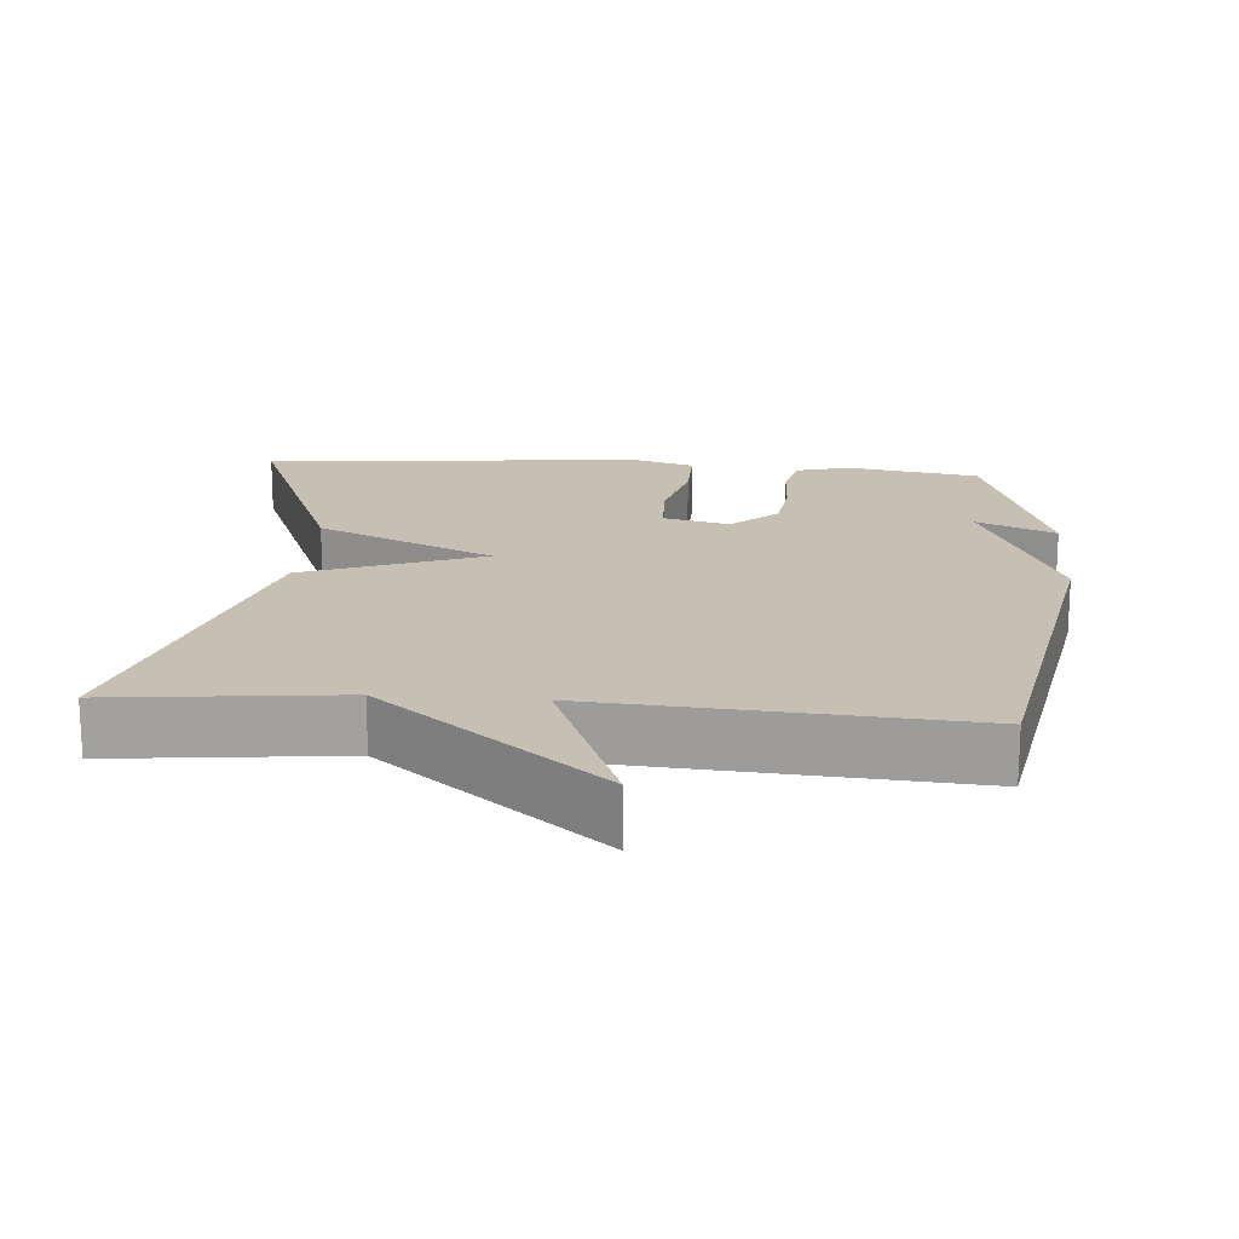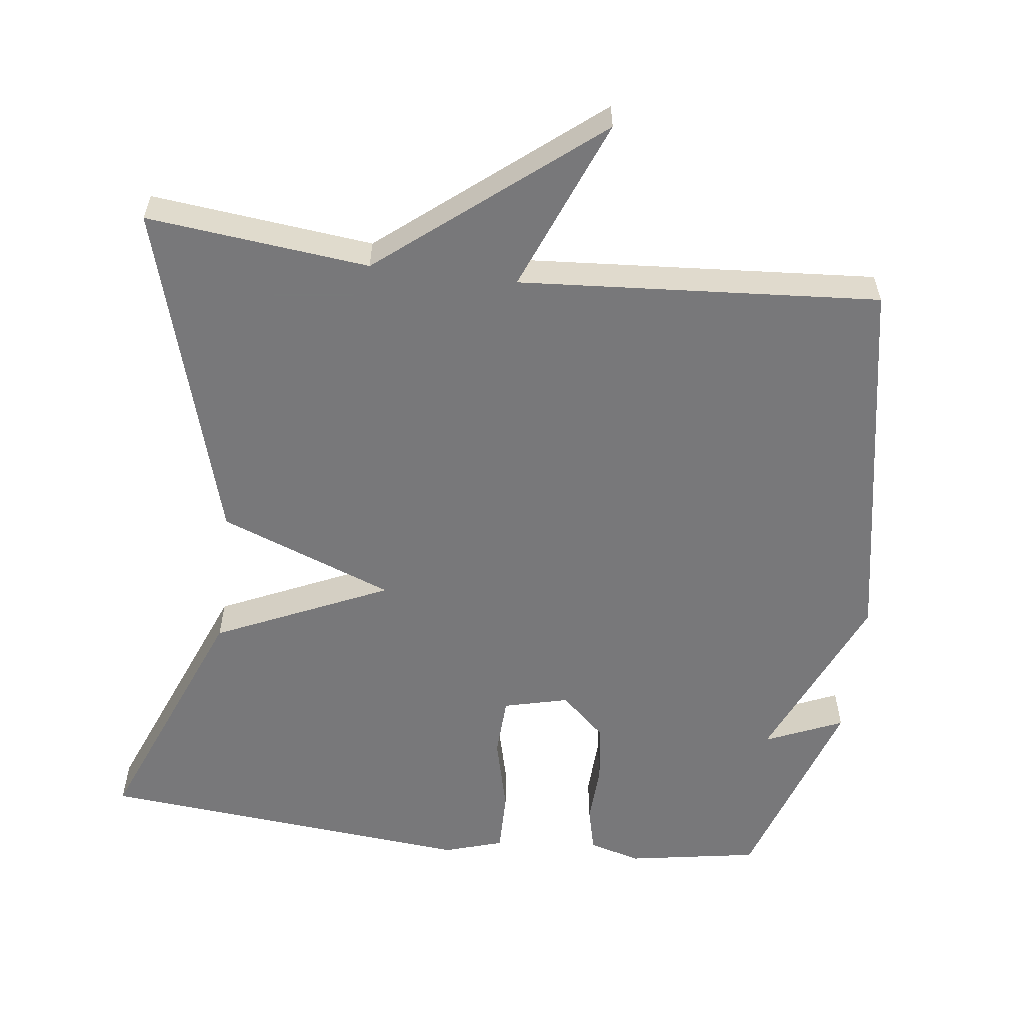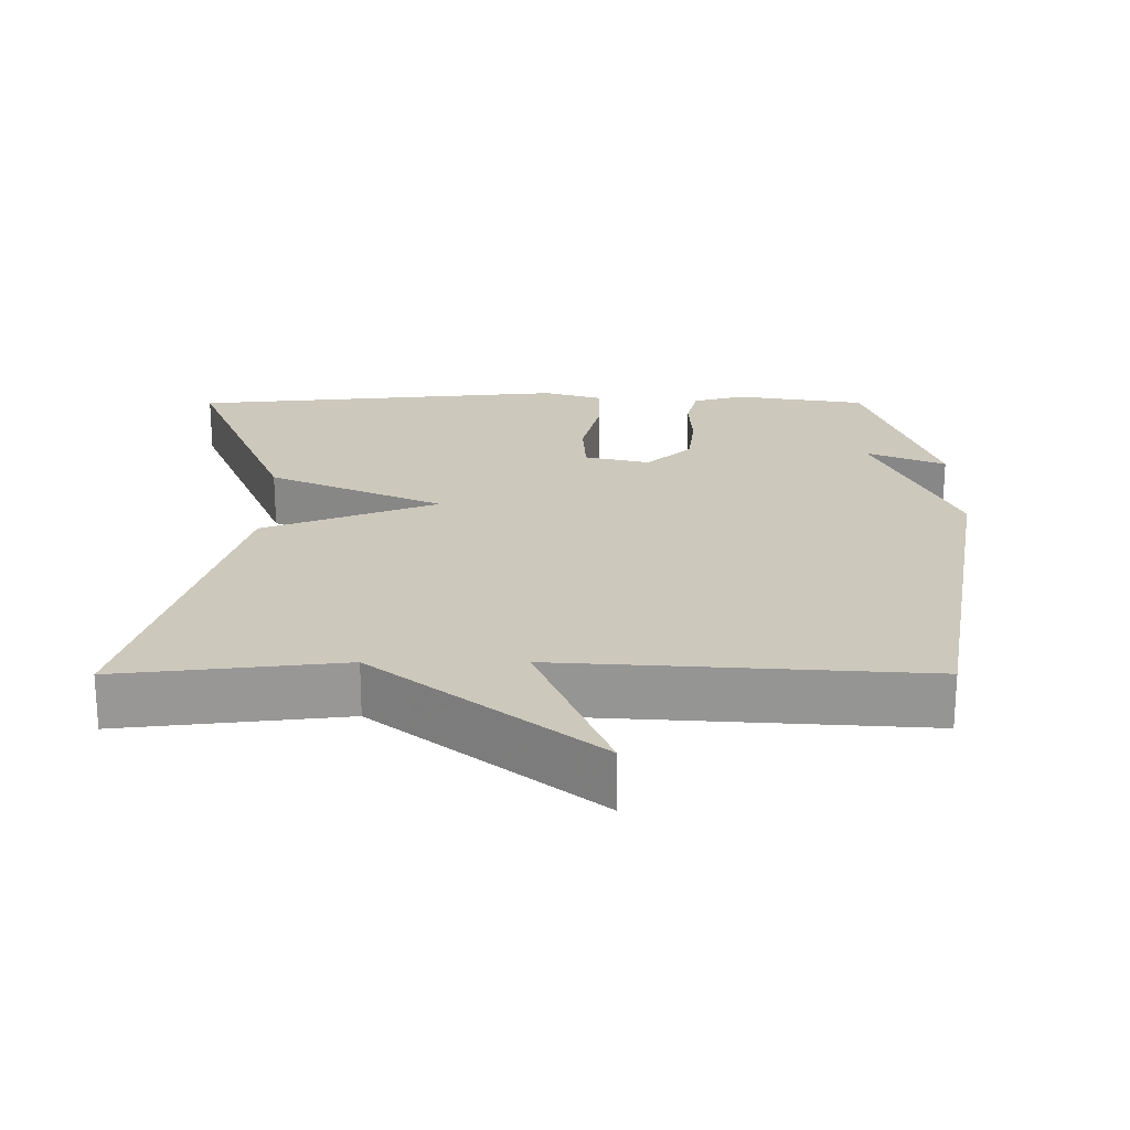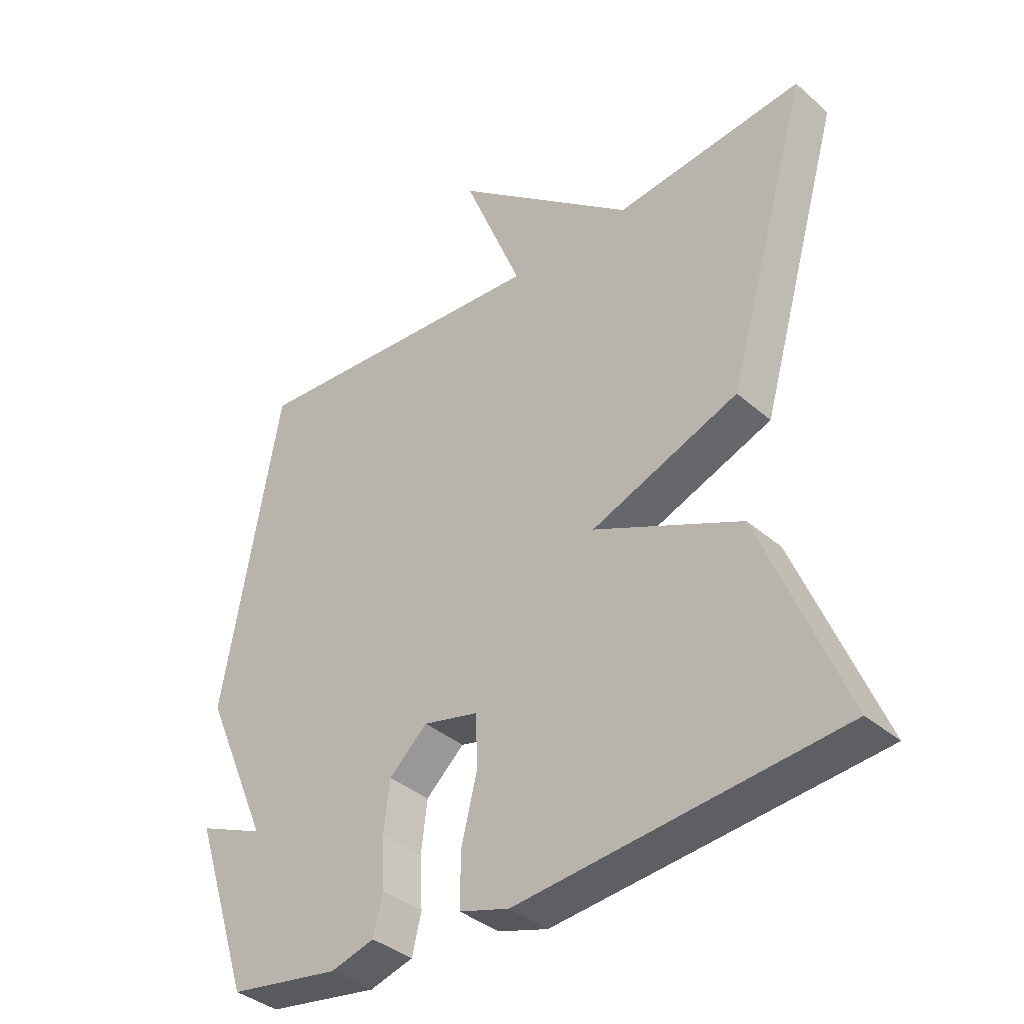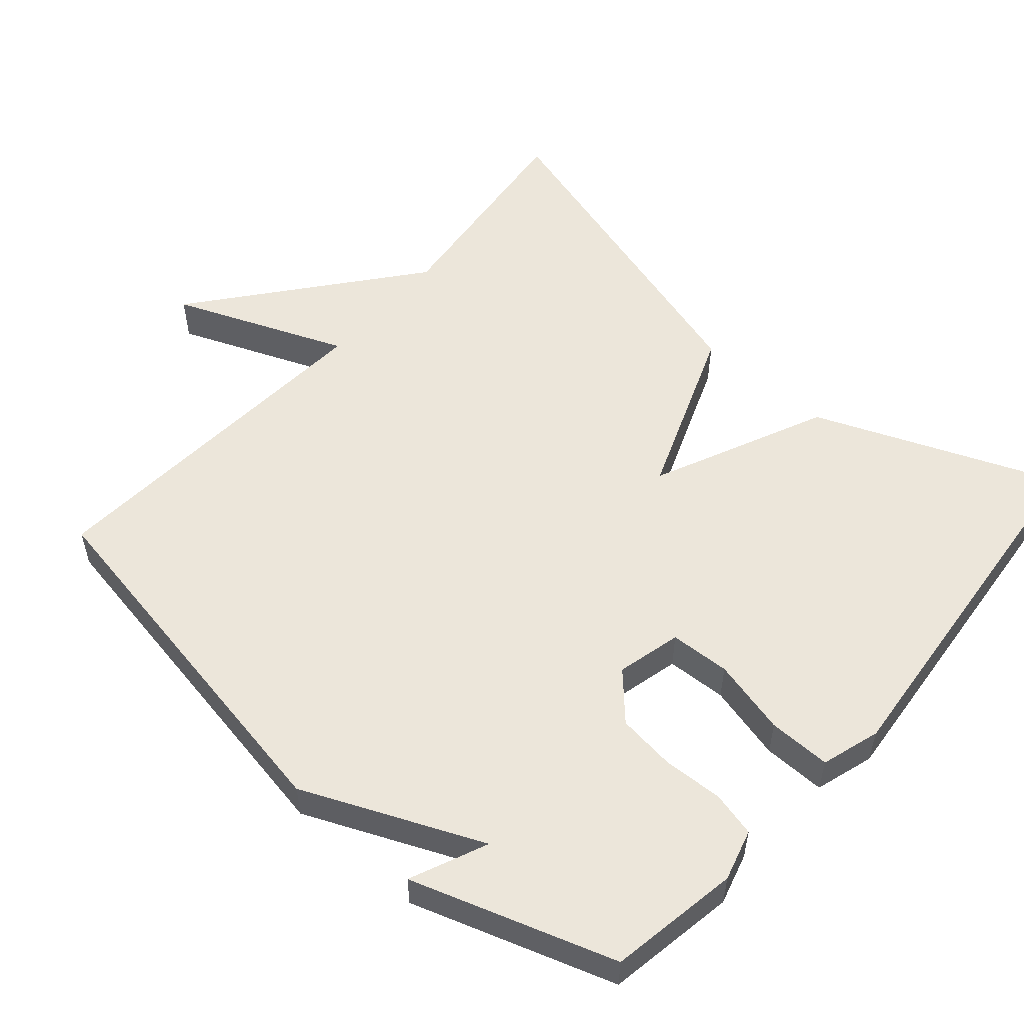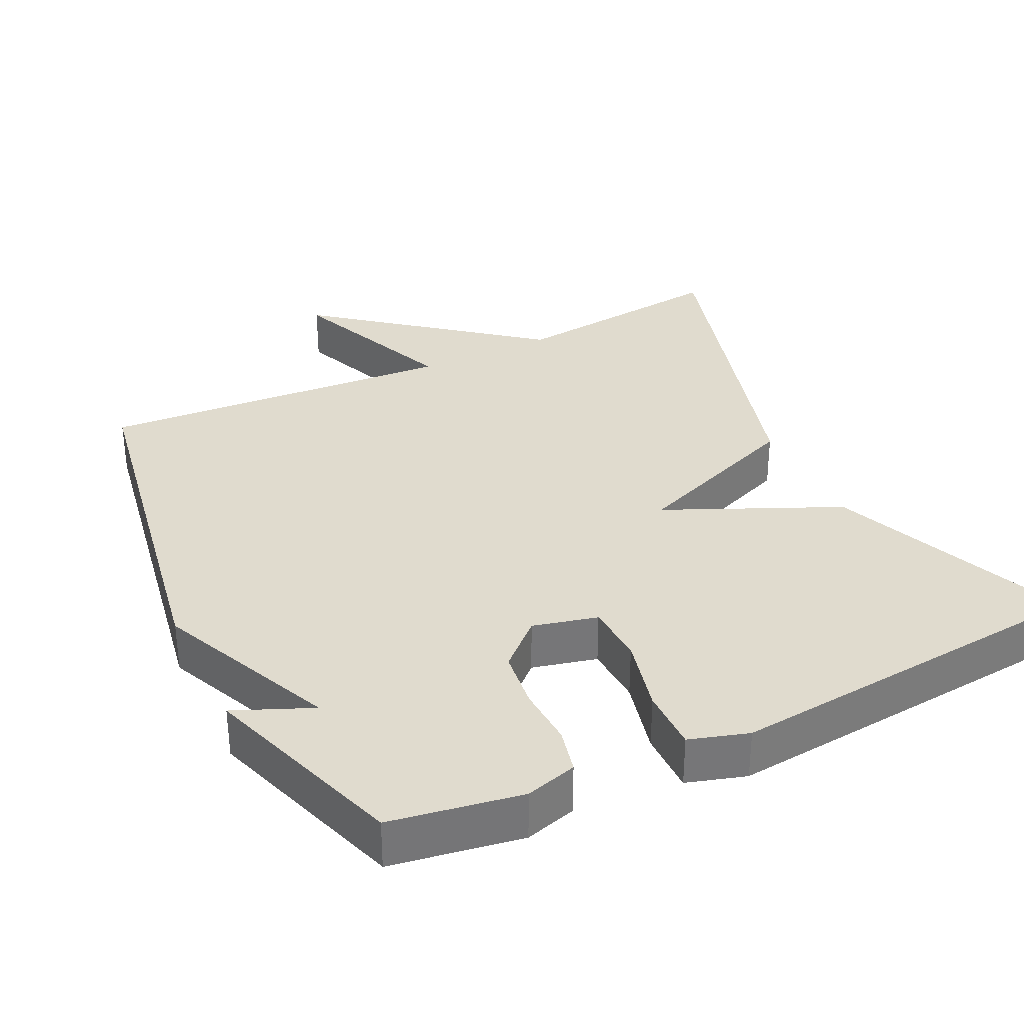
<metadata>
{"format":"obj","ext":"obj","renderer":"f3d","projection":"perspective","resolution":1024,"background":"white","views":[{"elev":18.1,"azim":4.7,"up":"+Y"},{"elev":-57.6,"azim":-7.0,"up":"+Y"},{"elev":22.1,"azim":-0.1,"up":"+Y"},{"elev":-37.4,"azim":-137.8,"up":"+Z"},{"elev":54.4,"azim":131.1,"up":"+Y"},{"elev":33.5,"azim":154.0,"up":"+Y"}]}
</metadata>
<code>
v -0.5 0.07 -0.5
v -0.365 0.07 -0.167
v -0.126 0.07 -0.059
v -0.365 0.07 0.033
v -0.5 0.07 0.5
v -0.195 0.07 0.466
v 0.101 0.07 0.704
v 0.005 0.07 0.466
v 0.5 0.07 0.5
v 0.592 0.07 -0.02
v 0.485 0.07 -0.266
v 0.592 0.07 -0.22
v 0.5 0.07 -0.5
v 0.32 0.07 -0.53
v 0.249 0.07 -0.51
v 0.234 0.07 -0.448
v 0.238 0.07 -0.366
v 0.228 0.07 -0.285
v 0.166 0.07 -0.228
v 0.077 0.07 -0.25
v 0.073 0.07 -0.333
v 0.099 0.07 -0.438
v 0.1 0.07 -0.524
v 0.019 0.07 -0.549
v -0.5 0 -0.5
v -0.365 0 -0.167
v -0.126 0 -0.059
v -0.365 0 0.033
v -0.5 0 0.5
v -0.195 0 0.466
v 0.101 0 0.704
v 0.005 0 0.466
v 0.5 0 0.5
v 0.592 0 -0.02
v 0.485 0 -0.266
v 0.592 0 -0.22
v 0.5 0 -0.5
v 0.32 0 -0.53
v 0.249 0 -0.51
v 0.234 0 -0.448
v 0.238 0 -0.366
v 0.228 0 -0.285
v 0.166 0 -0.228
v 0.077 0 -0.25
v 0.073 0 -0.333
v 0.099 0 -0.438
v 0.1 0 -0.524
v 0.019 0 -0.549
f 1 2 3
f 24 1 3
f 23 24 3
f 22 23 3
f 21 22 3
f 20 21 3
f 19 20 3
f 15 16 17
f 14 15 17
f 13 14 17
f 13 17 18
f 11 12 13
f 11 13 18 19
f 11 19 3
f 10 11 3
f 9 10 3
f 8 9 3
f 3 4 5 6
f 8 3 6
f 6 7 8
f 27 26 25
f 27 25 48
f 27 48 47
f 27 47 46
f 27 46 45
f 27 45 44
f 27 44 43
f 41 40 39
f 41 39 38
f 41 38 37
f 42 41 37
f 37 36 35
f 43 42 37 35
f 27 43 35
f 27 35 34
f 27 34 33
f 27 33 32
f 30 29 28 27
f 30 27 32
f 32 31 30
f 1 25 26 2
f 2 26 27 3
f 3 27 28 4
f 4 28 29 5
f 5 29 30 6
f 6 30 31 7
f 7 31 32 8
f 8 32 33 9
f 9 33 34 10
f 10 34 35 11
f 11 35 36 12
f 12 36 37 13
f 13 37 38 14
f 14 38 39 15
f 15 39 40 16
f 16 40 41 17
f 17 41 42 18
f 18 42 43 19
f 19 43 44 20
f 20 44 45 21
f 21 45 46 22
f 22 46 47 23
f 23 47 48 24
f 24 48 25 1

</code>
